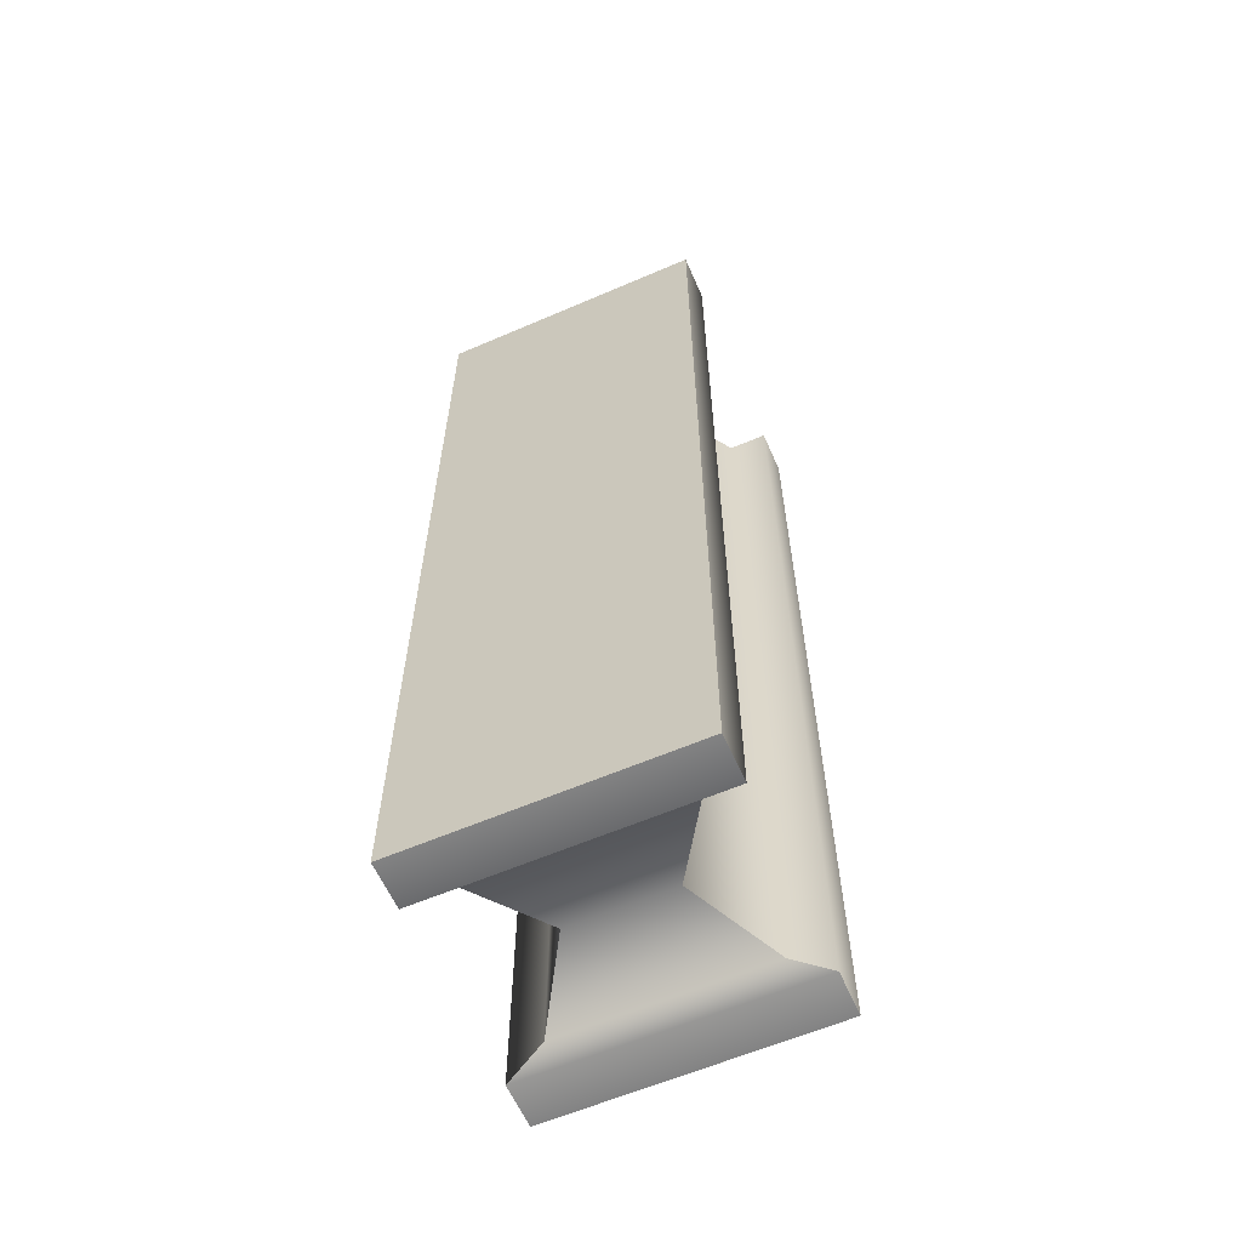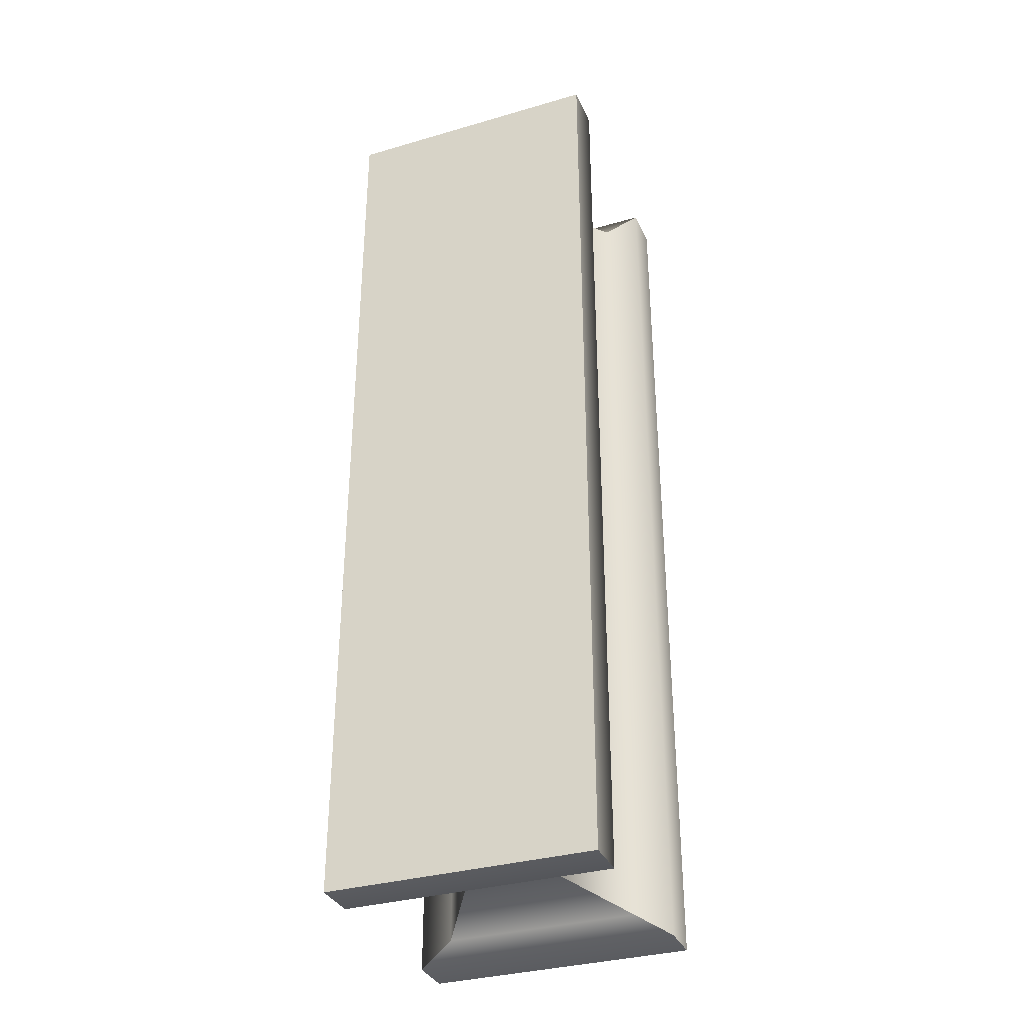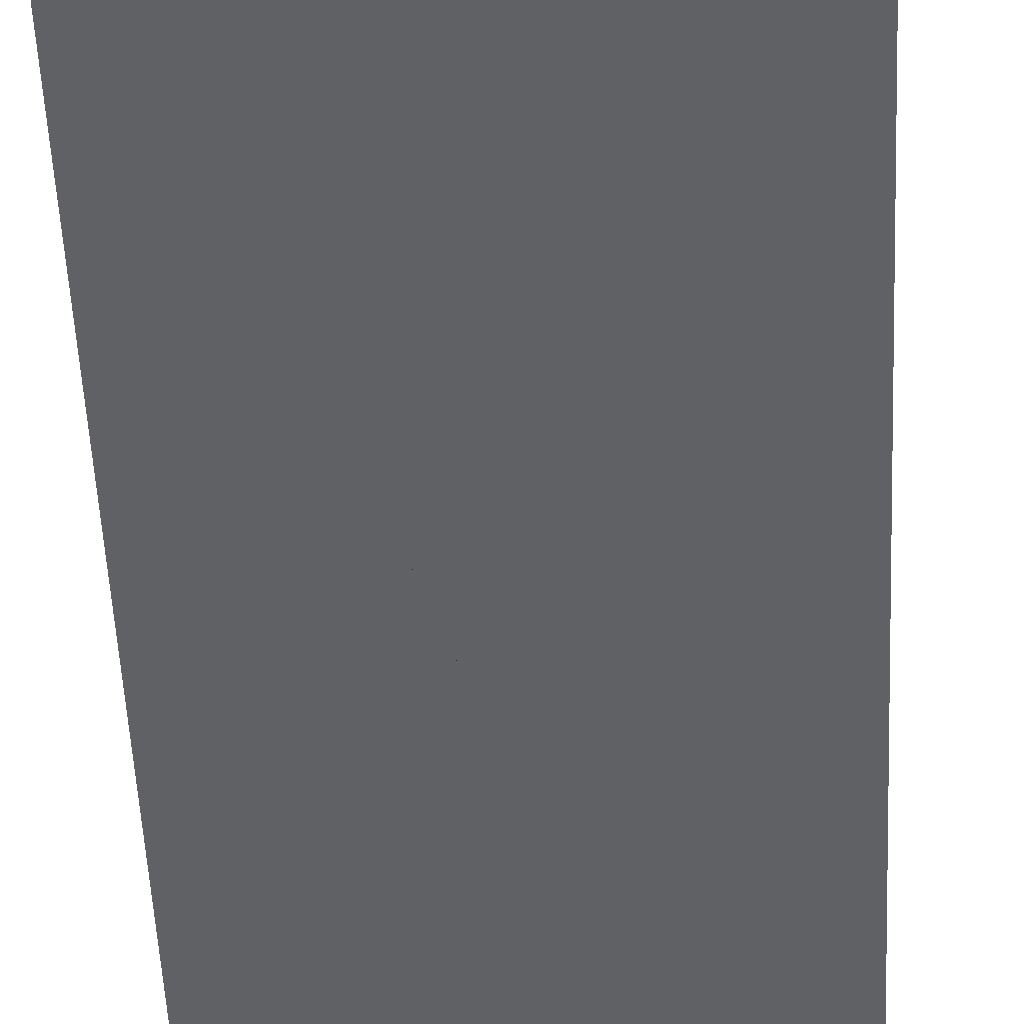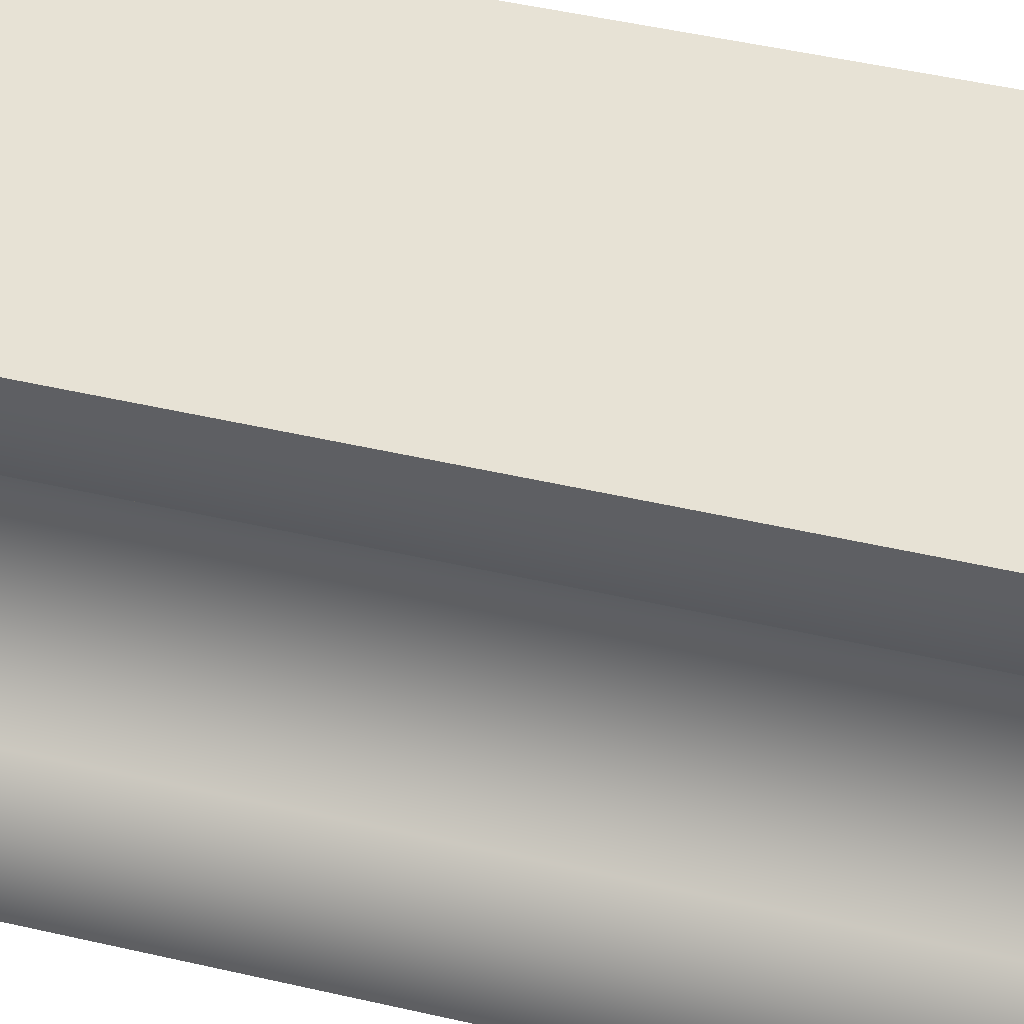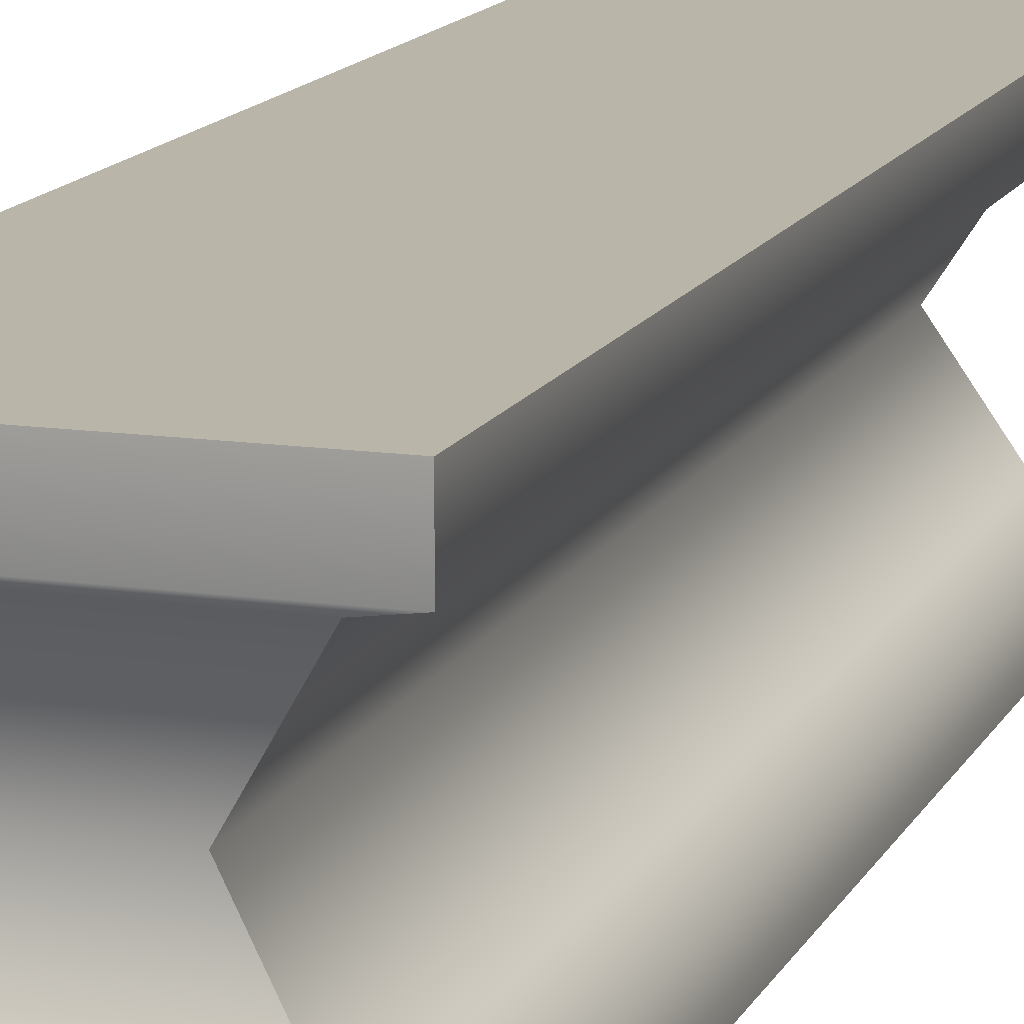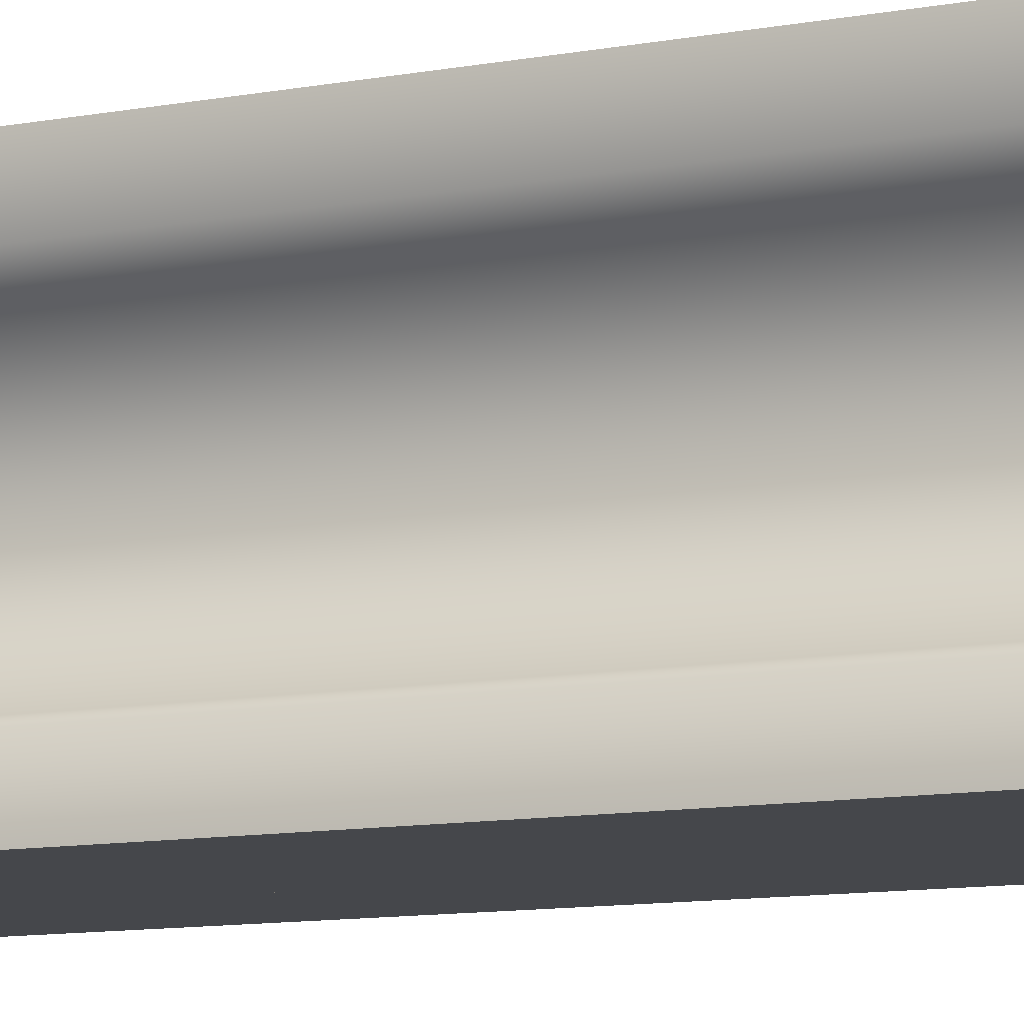
<metadata>
{"format":"obj","ext":"obj","renderer":"f3d","projection":"perspective","resolution":1024,"background":"white","views":[{"elev":-60.9,"azim":23.7,"up":"+Z"},{"elev":-33.9,"azim":-158.5,"up":"+Z"},{"elev":-45.6,"azim":2.4,"up":"+Y"},{"elev":40.1,"azim":106.7,"up":"+Y"},{"elev":13.5,"azim":-161.7,"up":"+Y"},{"elev":-10.3,"azim":116.1,"up":"+Y"}]}
</metadata>
<code>
g default
v -0.1836 0.6394 2.41
v -0.1836 0.6394 -0.8277
v -0.366 0.3439 -0.8939
v -0.366 0.3439 2.476
v -0.366 0.935 2.476
v -0.366 0.935 -0.8939
v 4e-06 0.1394 0.7909
v 3e-06 0.1394 0.7909
v -0.5 0.9727 2.559
v -0.5 0.9727 -0.9774
v -0.5 1.139 2.559
v -0.5 1.139 -0.9774
v 0.5 0.3061 -0.9774
v 0.5 0.3061 2.559
v 0.5 0.1394 2.559
v 0.5 0.1394 -0.9774
v 0.366 0.3439 -0.8939
v 0.366 0.3439 2.476
v -3e-06 1.139 0.7909
v 0.1836 0.6394 -0.8277
v 0.1836 0.6394 2.41
v 0.366 0.935 -0.8939
v 0.366 0.935 2.476
v 0.5 0.9727 -0.9774
v 0.5 0.9727 2.559
v 3e-06 1.139 0.7909
v 3e-06 1.139 0.7909
v 0.5 1.139 -0.9774
v 0.5 1.139 2.559
v -1e-06 0.1394 0.7909
v -0.5 0.1394 2.559
v -0.5 0.3061 2.559
v -0.5 0.3061 -0.9774
v -3e-06 0.1394 0.7909
v -0.5 0.1394 -0.9774
g pCube13
f 1 2 3 4
f 5 6 2 1
f 9 10 6 5
f 11 12 10 9
f 13 14 15 16
f 17 18 14 13
f 20 21 18 17
f 22 23 21 20
f 24 25 23 22
f 28 29 25 24
f 16 15 31 30 8 7
f 31 15 14 32
f 32 14 18 4
f 4 18 21 1
f 1 21 23 5
f 5 23 25 9
f 9 25 29 11
f 4 3 33 32
f 32 33 35 31
f 12 28 24 10
f 10 24 22 6
f 6 22 20 2
f 2 20 17 3
f 35 16 7 34 30 31
f 3 17 13 33
f 33 13 16 35
f 26 19 27
f 8 30 34 7
f 12 11 29 28

</code>
